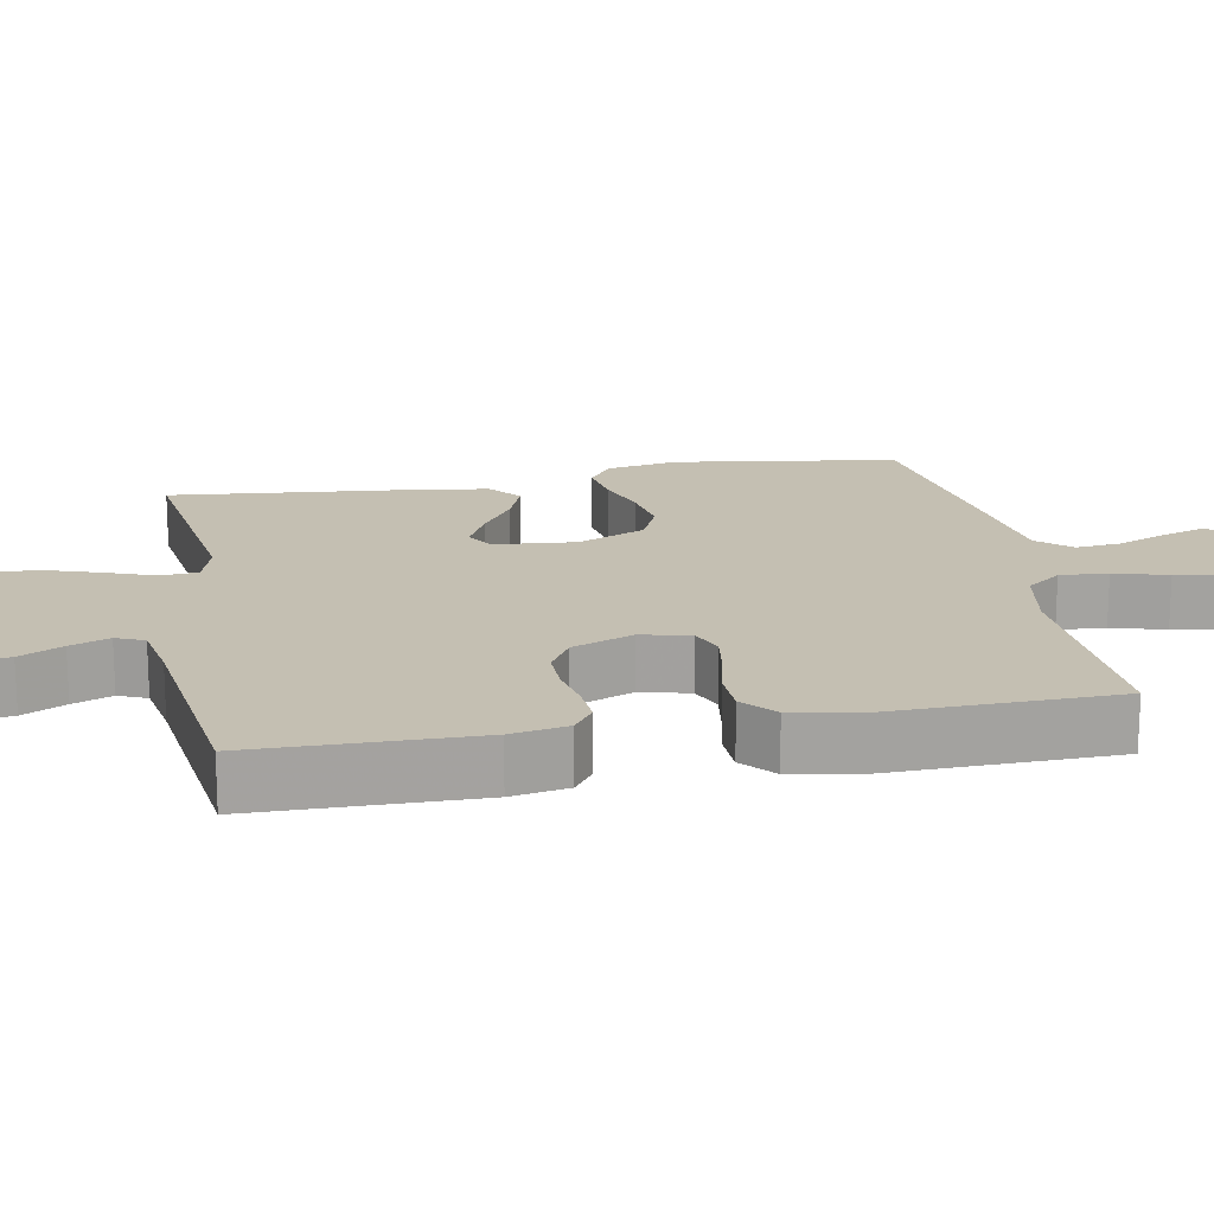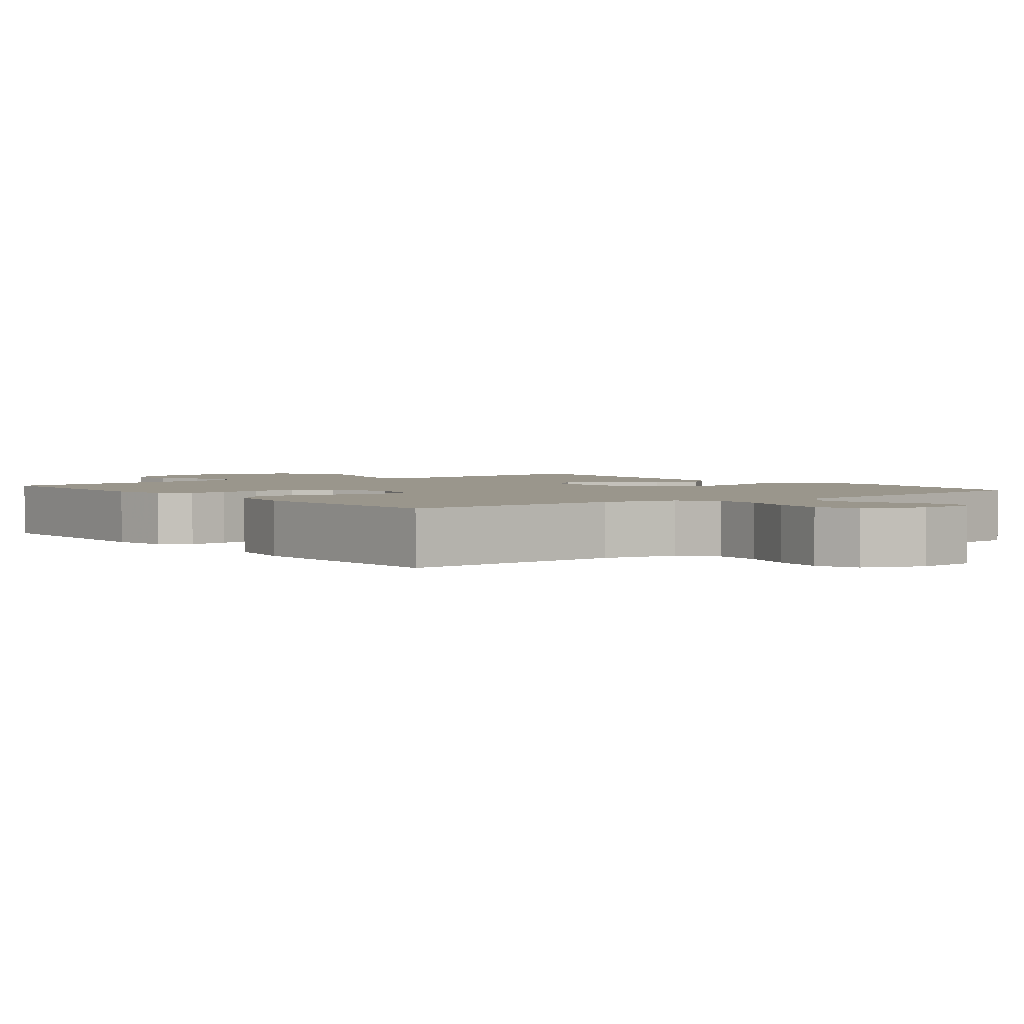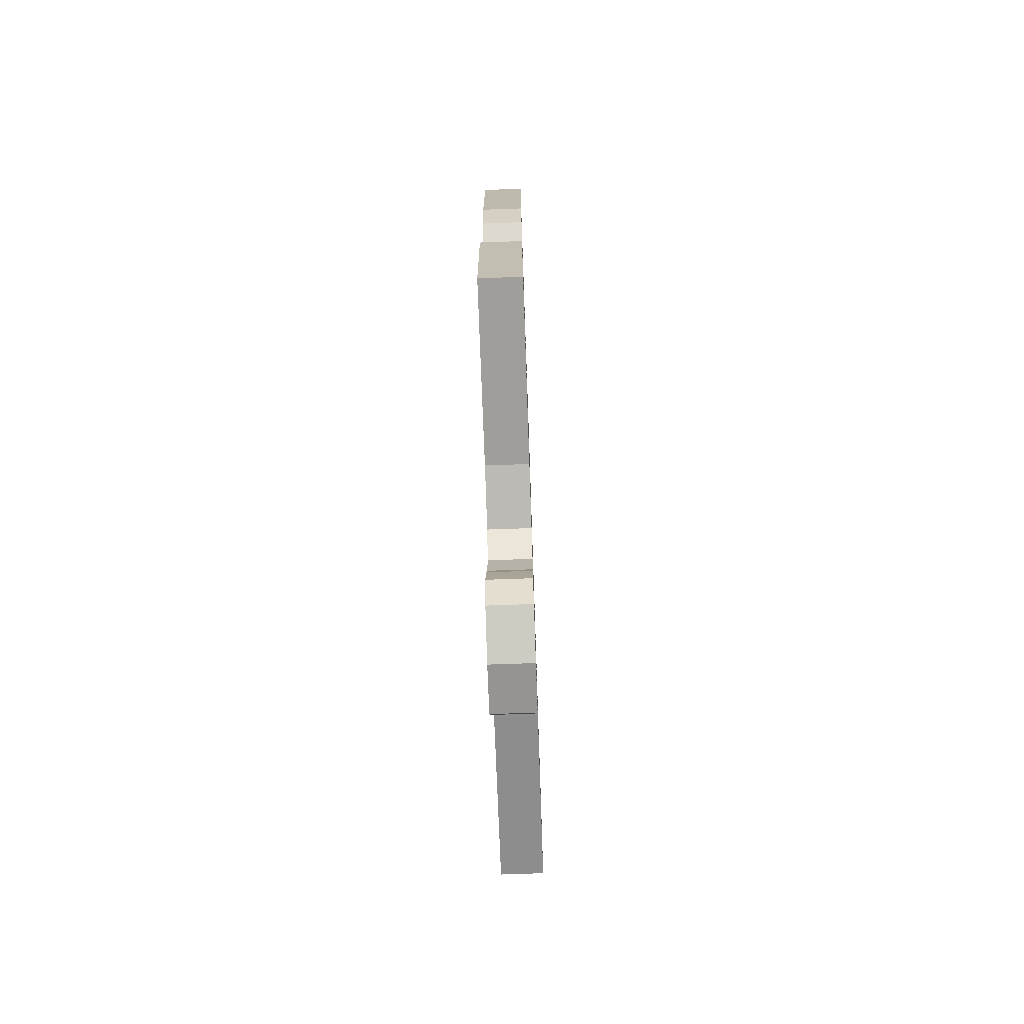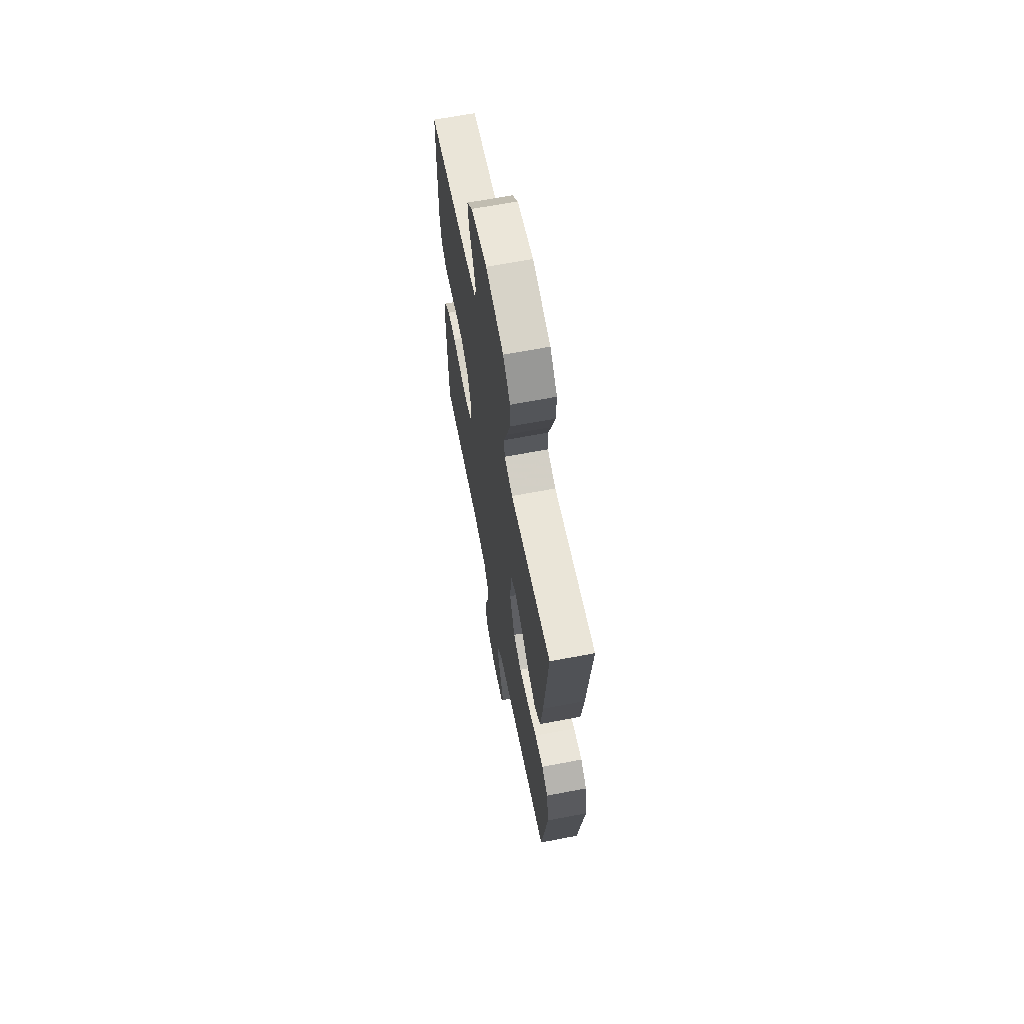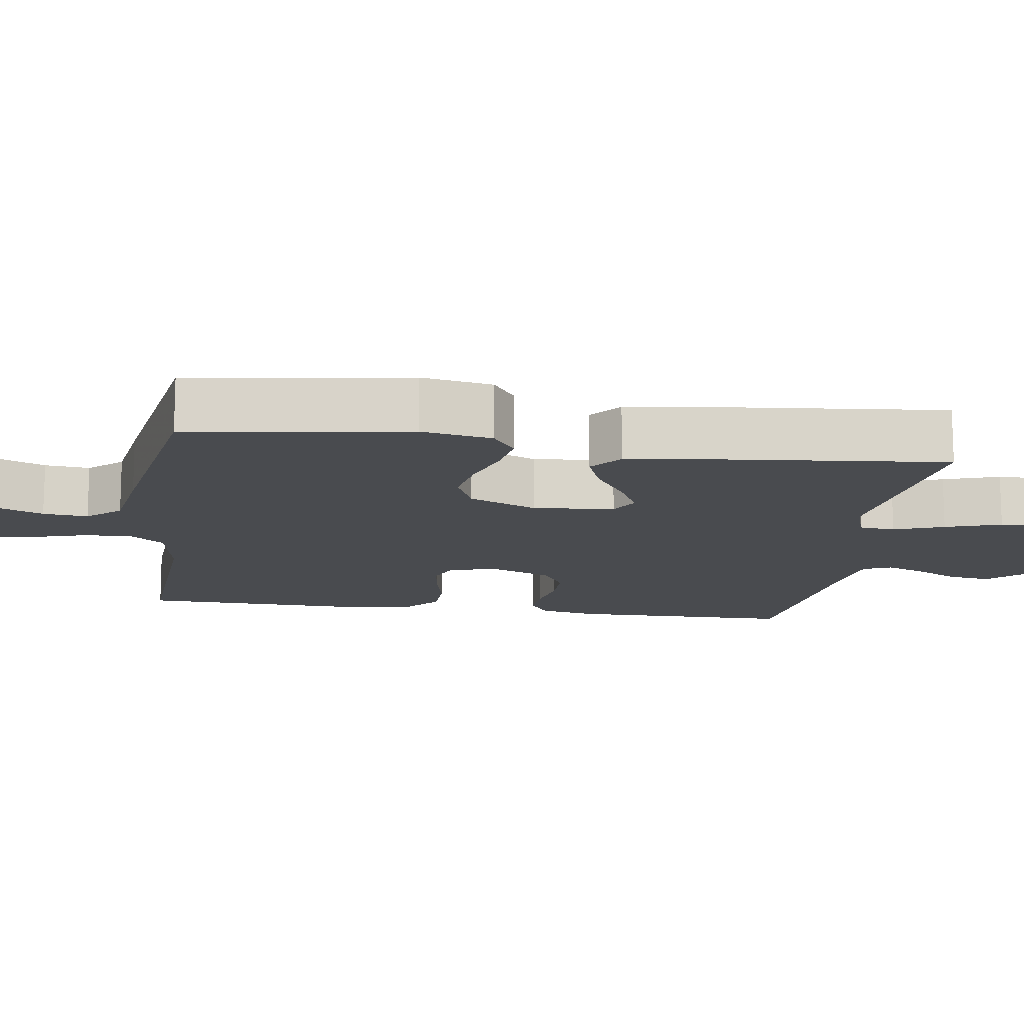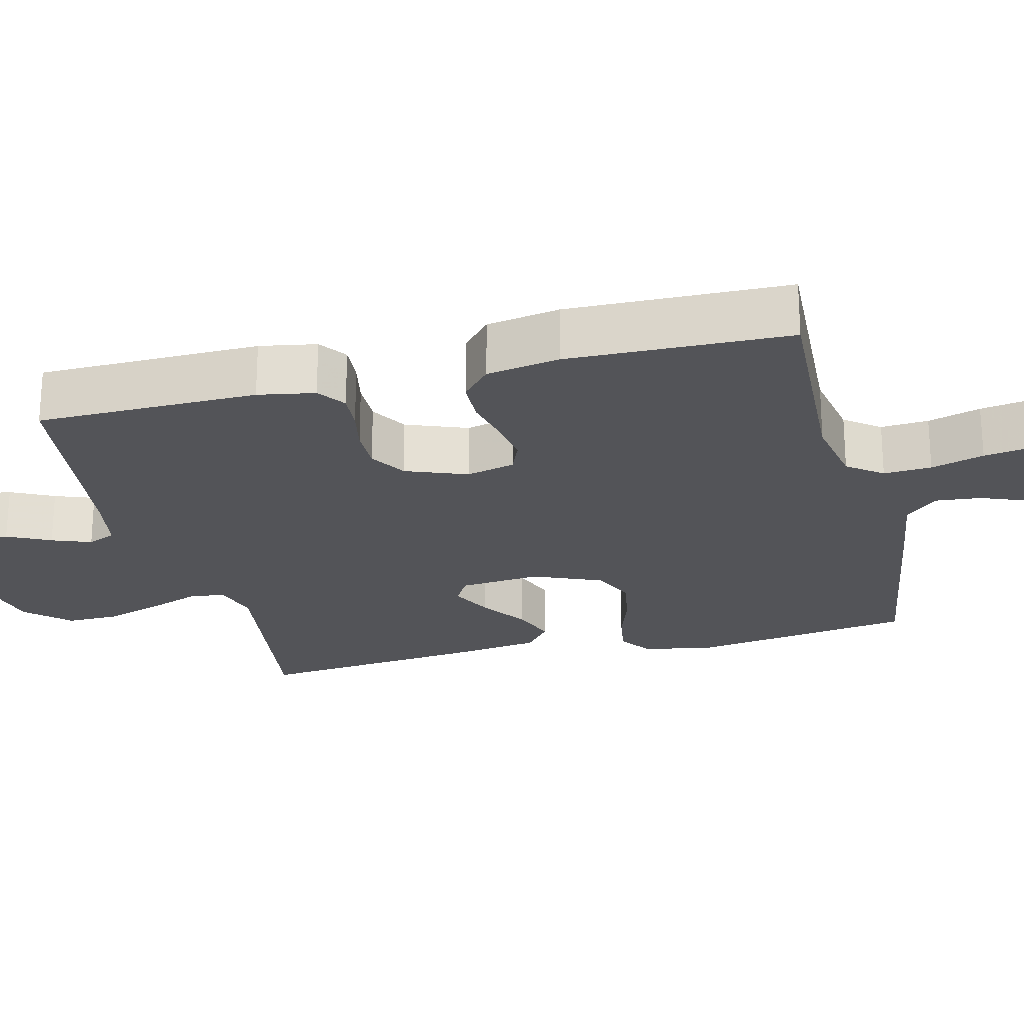
<metadata>
{"format":"obj","ext":"obj","renderer":"f3d","projection":"perspective","resolution":1024,"background":"white","views":[{"elev":17.6,"azim":79.5,"up":"+Y"},{"elev":2.5,"azim":142.7,"up":"+Y"},{"elev":-73.6,"azim":92.0,"up":"+Z"},{"elev":65.4,"azim":-100.9,"up":"+Z"},{"elev":-14.1,"azim":-98.3,"up":"+Y"},{"elev":-23.5,"azim":104.1,"up":"+Y"}]}
</metadata>
<code>
v -0.5 0.07 -0.5
v -0.544 0.07 -0.2
v -0.527 0.07 -0.103
v -0.483 0.07 -0.072
v -0.421 0.07 -0.082
v -0.351 0.07 -0.106
v -0.281 0.07 -0.118
v -0.222 0.07 -0.092
v -0.183 0.07 0
v -0.193 0.07 0.11
v -0.231 0.07 0.132
v -0.287 0.07 0.104
v -0.351 0.07 0.061
v -0.41 0.07 0.038
v -0.453 0.07 0.073
v -0.47 0.07 0.2
v -0.5 0.07 0.5
v -0.2 0.07 0.458
v -0.139 0.07 0.477
v -0.134 0.07 0.526
v -0.159 0.07 0.594
v -0.184 0.07 0.67
v -0.185 0.07 0.742
v -0.132 0.07 0.799
v 0 0.07 0.829
v 0.118 0.07 0.804
v 0.159 0.07 0.759
v 0.151 0.07 0.702
v 0.122 0.07 0.644
v 0.102 0.07 0.591
v 0.118 0.07 0.553
v 0.2 0.07 0.538
v 0.5 0.07 0.5
v 0.504 0.07 0.2
v 0.49 0.07 0.123
v 0.452 0.07 0.096
v 0.399 0.07 0.1
v 0.34 0.07 0.112
v 0.281 0.07 0.113
v 0.231 0.07 0.083
v 0.199 0.07 0
v 0.215 0.07 -0.066
v 0.259 0.07 -0.084
v 0.319 0.07 -0.075
v 0.385 0.07 -0.06
v 0.446 0.07 -0.062
v 0.49 0.07 -0.101
v 0.507 0.07 -0.2
v 0.5 0.07 -0.5
v 0.2 0.07 -0.485
v 0.1 0.07 -0.503
v 0.064 0.07 -0.55
v 0.068 0.07 -0.615
v 0.089 0.07 -0.687
v 0.1 0.07 -0.756
v 0.079 0.07 -0.811
v 0 0.07 -0.842
v -0.08 0.07 -0.833
v -0.097 0.07 -0.794
v -0.078 0.07 -0.736
v -0.052 0.07 -0.671
v -0.046 0.07 -0.61
v -0.086 0.07 -0.565
v -0.2 0.07 -0.548
v -0.5 0 -0.5
v -0.544 0 -0.2
v -0.527 0 -0.103
v -0.483 0 -0.072
v -0.421 0 -0.082
v -0.351 0 -0.106
v -0.281 0 -0.118
v -0.222 0 -0.092
v -0.183 0 0
v -0.193 0 0.11
v -0.231 0 0.132
v -0.287 0 0.104
v -0.351 0 0.061
v -0.41 0 0.038
v -0.453 0 0.073
v -0.47 0 0.2
v -0.5 0 0.5
v -0.2 0 0.458
v -0.139 0 0.477
v -0.134 0 0.526
v -0.159 0 0.594
v -0.184 0 0.67
v -0.185 0 0.742
v -0.132 0 0.799
v 0 0 0.829
v 0.118 0 0.804
v 0.159 0 0.759
v 0.151 0 0.702
v 0.122 0 0.644
v 0.102 0 0.591
v 0.118 0 0.553
v 0.2 0 0.538
v 0.5 0 0.5
v 0.504 0 0.2
v 0.49 0 0.123
v 0.452 0 0.096
v 0.399 0 0.1
v 0.34 0 0.112
v 0.281 0 0.113
v 0.231 0 0.083
v 0.199 0 0
v 0.215 0 -0.066
v 0.259 0 -0.084
v 0.319 0 -0.075
v 0.385 0 -0.06
v 0.446 0 -0.062
v 0.49 0 -0.101
v 0.507 0 -0.2
v 0.5 0 -0.5
v 0.2 0 -0.485
v 0.1 0 -0.503
v 0.064 0 -0.55
v 0.068 0 -0.615
v 0.089 0 -0.687
v 0.1 0 -0.756
v 0.079 0 -0.811
v 0 0 -0.842
v -0.08 0 -0.833
v -0.097 0 -0.794
v -0.078 0 -0.736
v -0.052 0 -0.671
v -0.046 0 -0.61
v -0.086 0 -0.565
v -0.2 0 -0.548
f 4 5 6
f 3 4 6
f 2 3 6
f 1 2 6
f 64 1 6
f 63 64 6
f 62 63 6 7
f 59 60 61
f 58 59 61
f 57 58 61
f 56 57 61
f 55 56 61
f 54 55 61
f 53 54 61
f 52 53 61 62
f 62 7 8
f 52 62 8
f 51 52 8
f 48 49 50
f 47 48 50
f 46 47 50
f 45 46 50
f 44 45 50
f 43 44 50 51
f 51 8 9
f 43 51 9
f 42 43 9
f 36 37 38
f 35 36 38
f 34 35 38
f 33 34 38
f 32 33 38
f 31 32 38 39
f 30 31 39 40
f 27 28 29
f 26 27 29
f 25 26 29
f 24 25 29
f 23 24 29
f 22 23 29
f 21 22 29
f 20 21 29
f 19 20 29 30
f 16 17 18
f 15 16 18
f 14 15 18
f 13 14 18
f 12 13 18
f 11 12 18 19
f 30 40 41
f 19 30 41
f 11 19 41
f 10 11 41
f 9 10 41 42
f 70 69 68
f 70 68 67
f 70 67 66
f 70 66 65
f 70 65 128
f 70 128 127
f 71 70 127 126
f 125 124 123
f 125 123 122
f 125 122 121
f 125 121 120
f 125 120 119
f 125 119 118
f 125 118 117
f 126 125 117 116
f 72 71 126
f 72 126 116
f 72 116 115
f 114 113 112
f 114 112 111
f 114 111 110
f 114 110 109
f 114 109 108
f 115 114 108 107
f 73 72 115
f 73 115 107
f 73 107 106
f 102 101 100
f 102 100 99
f 102 99 98
f 102 98 97
f 102 97 96
f 103 102 96 95
f 104 103 95 94
f 93 92 91
f 93 91 90
f 93 90 89
f 93 89 88
f 93 88 87
f 93 87 86
f 93 86 85
f 93 85 84
f 94 93 84 83
f 82 81 80
f 82 80 79
f 82 79 78
f 82 78 77
f 82 77 76
f 83 82 76 75
f 105 104 94
f 105 94 83
f 105 83 75
f 105 75 74
f 106 105 74 73
f 1 65 66 2
f 2 66 67 3
f 3 67 68 4
f 4 68 69 5
f 5 69 70 6
f 6 70 71 7
f 7 71 72 8
f 8 72 73 9
f 9 73 74 10
f 10 74 75 11
f 11 75 76 12
f 12 76 77 13
f 13 77 78 14
f 14 78 79 15
f 15 79 80 16
f 16 80 81 17
f 17 81 82 18
f 18 82 83 19
f 19 83 84 20
f 20 84 85 21
f 21 85 86 22
f 22 86 87 23
f 23 87 88 24
f 24 88 89 25
f 25 89 90 26
f 26 90 91 27
f 27 91 92 28
f 28 92 93 29
f 29 93 94 30
f 30 94 95 31
f 31 95 96 32
f 32 96 97 33
f 33 97 98 34
f 34 98 99 35
f 35 99 100 36
f 36 100 101 37
f 37 101 102 38
f 38 102 103 39
f 39 103 104 40
f 40 104 105 41
f 41 105 106 42
f 42 106 107 43
f 43 107 108 44
f 44 108 109 45
f 45 109 110 46
f 46 110 111 47
f 47 111 112 48
f 48 112 113 49
f 49 113 114 50
f 50 114 115 51
f 51 115 116 52
f 52 116 117 53
f 53 117 118 54
f 54 118 119 55
f 55 119 120 56
f 56 120 121 57
f 57 121 122 58
f 58 122 123 59
f 59 123 124 60
f 60 124 125 61
f 61 125 126 62
f 62 126 127 63
f 63 127 128 64
f 64 128 65 1

</code>
